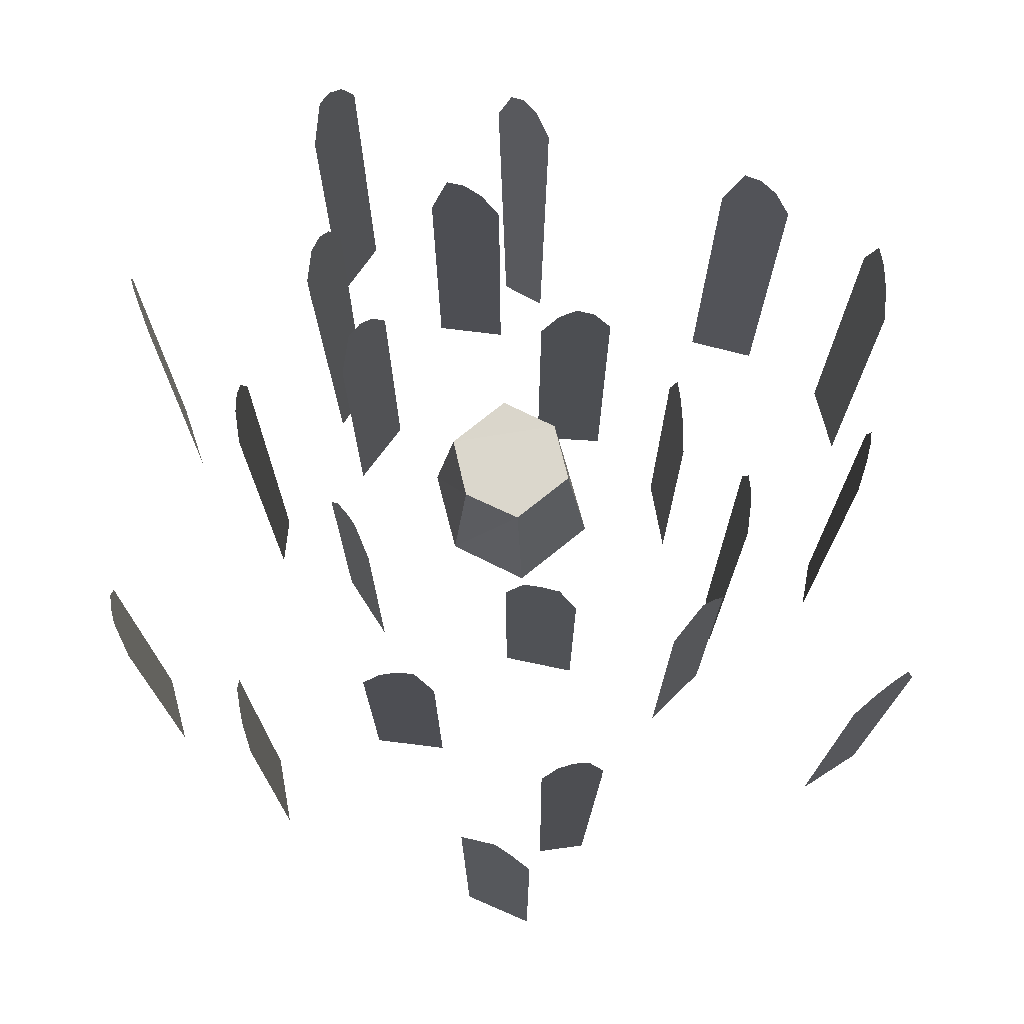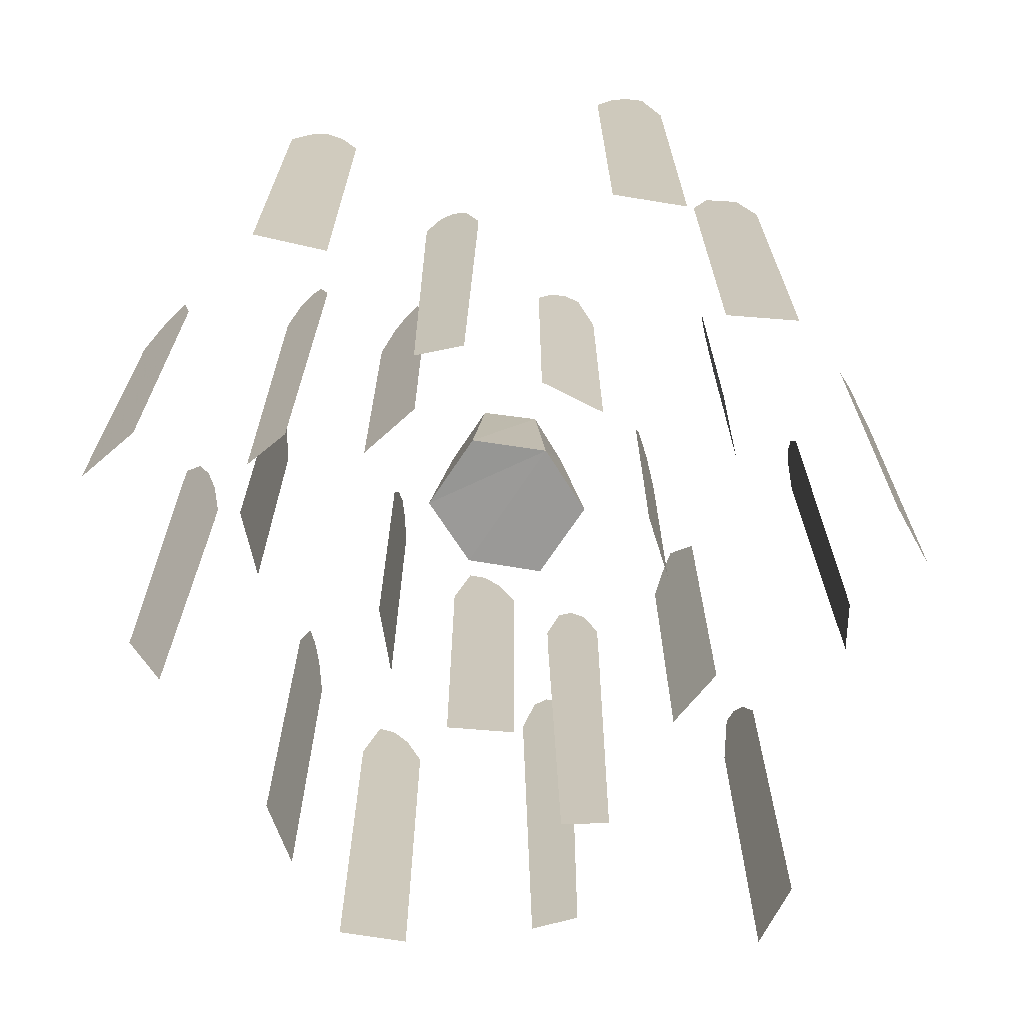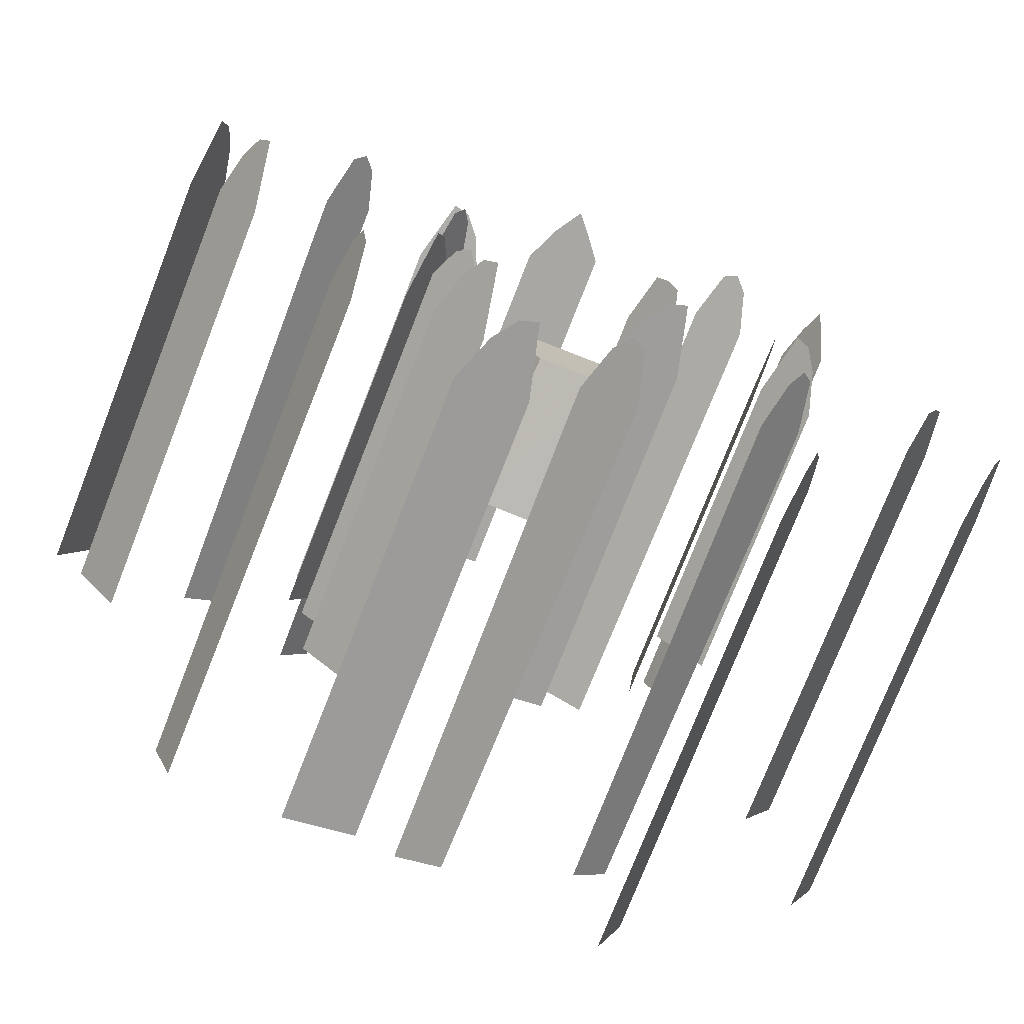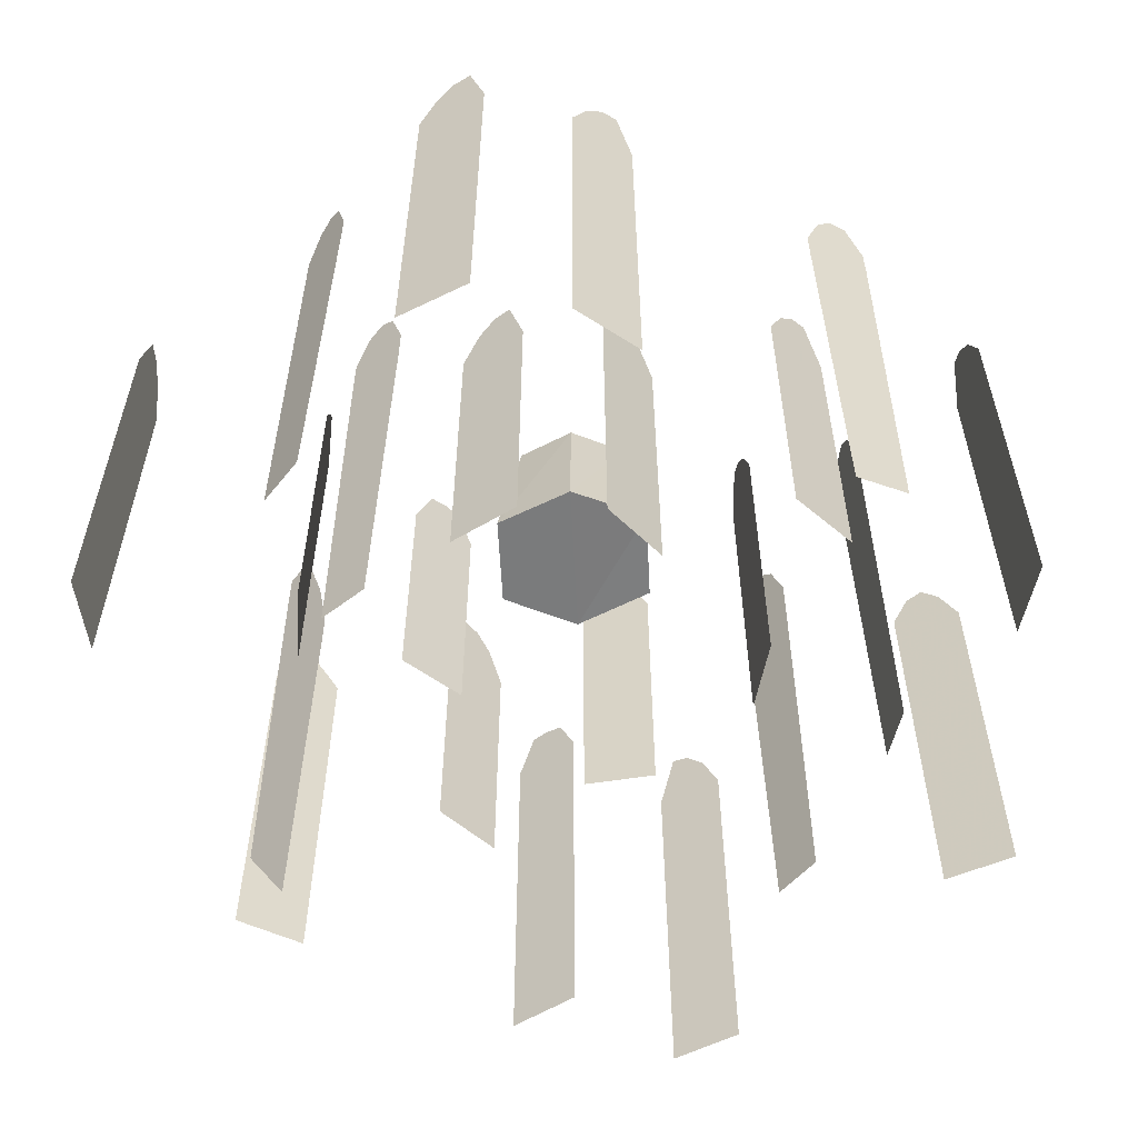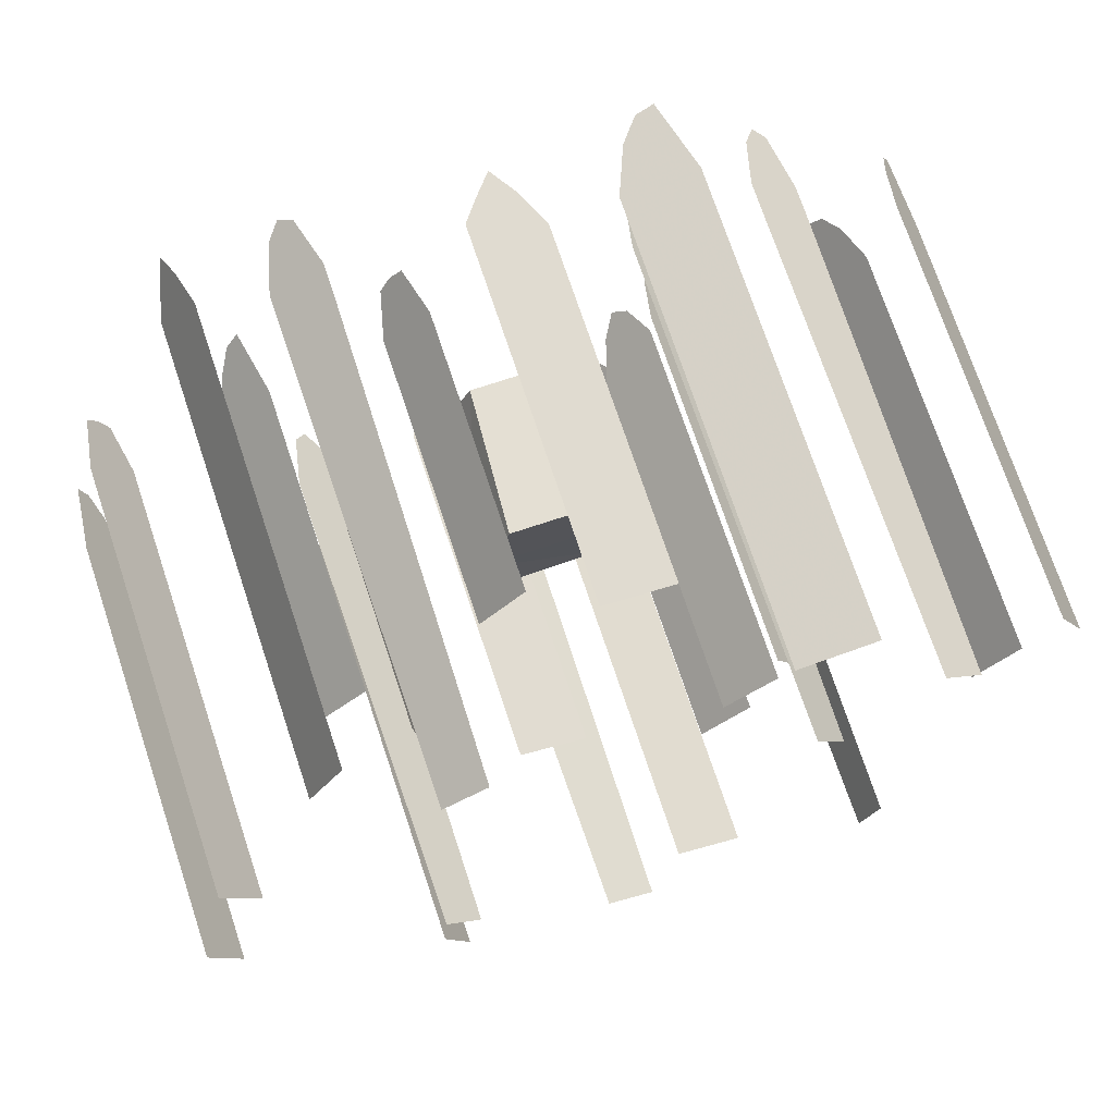
<metadata>
{"format":"obj","ext":"obj","renderer":"f3d","projection":"perspective","resolution":1024,"background":"white","views":[{"elev":73.4,"azim":-39.0,"up":"+Y"},{"elev":-68.9,"azim":-123.3,"up":"+Y"},{"elev":-76.1,"azim":158.6,"up":"+Z"},{"elev":-58.3,"azim":92.9,"up":"+Y"},{"elev":72.6,"azim":-18.4,"up":"+Z"}]}
</metadata>
<code>
o Cube.000_Cube.014
v 6.966 -5.558 -0.3156
v 6.207 -5.558 -1.341
v 6.966 2.04 -0.3156
v 6.207 2.04 -1.341
v 6.587 -5.558 -0.8285
v 6.587 3.189 -0.8285
v 6.776 -5.558 -0.5721
v 6.776 2.808 -0.5721
v 6.397 -5.558 -1.085
v 6.397 3.264 -1.085
v 6.966 1 -0.3156
v 6.207 1 -1.341
v 6.587 1 -0.8285
v 6.776 1 -0.5721
v 6.397 1 -1.085
v -5.158 -5.511 5.025
v -4.567 -5.511 6.156
v -5.158 2.439 5.025
v -4.567 2.087 6.156
v -4.862 -5.511 5.591
v -4.862 3.236 5.591
v -5.01 -5.511 5.308
v -5.01 2.854 5.308
v -4.715 -5.511 5.874
v -4.715 2.763 5.874
v -5.158 1.047 5.025
v -4.567 1.047 6.156
v -4.862 1.047 5.591
v -5.01 1.047 5.308
v -4.715 1.047 5.874
v -7.178 -6.037 -2.561
v -7.697 -6.037 -1.395
v -7.178 1.561 -2.561
v -7.697 1.561 -1.395
v -7.437 -6.037 -1.978
v -7.437 2.71 -1.978
v -7.307 -6.037 -2.27
v -7.307 2.329 -2.27
v -7.567 -6.037 -1.687
v -7.567 2.784 -1.687
v -7.178 0.5211 -2.561
v -7.697 0.5211 -1.395
v -7.437 0.5211 -1.978
v -7.307 0.5211 -2.27
v -7.567 0.5211 -1.687
v 2.228 -5.869 -7.533
v 1.002 -5.869 -7.181
v 2.228 1.729 -7.533
v 1.002 1.729 -7.181
v 1.615 -5.869 -7.357
v 1.615 2.878 -7.357
v 1.922 -5.869 -7.445
v 1.922 2.498 -7.445
v 1.308 -5.869 -7.269
v 1.308 2.953 -7.269
v 2.228 0.6899 -7.533
v 1.002 0.6899 -7.181
v 1.615 0.6899 -7.357
v 1.922 0.6899 -7.445
v 1.308 0.6899 -7.269
v 7.092 -5.86 2.344
v 7.609 -5.86 1.177
v 7.092 1.738 2.344
v 7.609 1.738 1.177
v 7.35 -5.86 1.76
v 7.35 2.887 1.76
v 7.221 -5.86 2.052
v 7.221 2.506 2.052
v 7.48 -5.86 1.469
v 7.48 2.962 1.469
v 7.092 0.6982 2.344
v 7.609 0.6982 1.177
v 7.35 0.6982 1.76
v 7.221 0.6982 2.052
v 7.48 0.6982 1.469
v 1.835 -6.495 7.577
v 3.104 -6.495 7.72
v 1.835 1.102 7.577
v 3.104 1.102 7.72
v 2.47 -6.495 7.649
v 2.47 2.252 7.649
v 2.152 -6.495 7.613
v 2.152 1.871 7.613
v 2.787 -6.495 7.684
v 2.787 2.326 7.684
v 1.835 0.06295 7.577
v 3.104 0.06295 7.72
v 2.47 0.06295 7.649
v 2.152 0.06295 7.613
v 2.787 0.06295 7.684
v -6.441 -5.73 0.3224
v -7.056 -5.73 1.441
v -6.441 2.019 0.3224
v -7.056 1.868 1.441
v -6.748 -5.73 0.8816
v -6.748 2.864 0.8816
v -6.595 -5.73 0.602
v -6.595 2.79 0.602
v -6.902 -5.73 1.161
v -6.902 2.819 1.161
v -6.441 0.8286 0.3224
v -7.056 0.8286 1.441
v -6.748 0.8286 0.8816
v -6.595 0.8286 0.602
v -6.902 0.8286 1.161
v -3.747 -6.2 -6.087
v -3.302 -6.2 -7.283
v -3.747 1.838 -6.087
v -3.302 1.398 -7.283
v -3.525 -6.2 -6.685
v -3.525 2.547 -6.685
v -3.636 -6.2 -6.386
v -3.636 2.404 -6.386
v -3.413 -6.2 -6.984
v -3.413 2.173 -6.984
v -3.747 0.3589 -6.087
v -3.302 0.3589 -7.283
v -3.525 0.3589 -6.685
v -3.636 0.3589 -6.386
v -3.413 0.3589 -6.984
f 14 11 3 8
f 15 13 6 10
f 13 14 8 6
f 12 15 10 4
f 7 1 11 14
f 9 5 13 15
f 5 7 14 13
f 2 9 15 12
f 29 26 18 23
f 30 28 21 25
f 28 29 23 21
f 27 30 25 19
f 22 16 26 29
f 24 20 28 30
f 20 22 29 28
f 17 24 30 27
f 44 41 33 38
f 45 43 36 40
f 43 44 38 36
f 42 45 40 34
f 37 31 41 44
f 39 35 43 45
f 35 37 44 43
f 32 39 45 42
f 59 56 48 53
f 60 58 51 55
f 58 59 53 51
f 57 60 55 49
f 52 46 56 59
f 54 50 58 60
f 50 52 59 58
f 47 54 60 57
f 74 71 63 68
f 75 73 66 70
f 73 74 68 66
f 72 75 70 64
f 67 61 71 74
f 69 65 73 75
f 65 67 74 73
f 62 69 75 72
f 89 86 78 83
f 90 88 81 85
f 88 89 83 81
f 87 90 85 79
f 82 76 86 89
f 84 80 88 90
f 80 82 89 88
f 77 84 90 87
f 104 101 93 98
f 105 103 96 100
f 103 104 98 96
f 102 105 100 94
f 97 91 101 104
f 99 95 103 105
f 95 97 104 103
f 92 99 105 102
f 119 116 108 113
f 120 118 111 115
f 118 119 113 111
f 117 120 115 109
f 112 106 116 119
f 114 110 118 120
f 110 112 119 118
f 107 114 120 117
o Cube.013_Cube.000
v -0.7924 -1.383 1.321
v -0.7924 -1.383 -1.321
v 0.7998 -1.353 -1.321
v 0.7998 -1.383 1.321
v -0.6002 1.377 0.9441
v -0.6002 1.377 -0.9441
v 0.6059 1.384 -0.9441
v 0.6059 1.377 0.9441
v -1.059 1.377 0
v -1.397 -1.383 0
v 1.047 1.377 0
v 1.383 -1.383 0
f 129 126 122 130
f 126 127 123 122
f 131 128 124 132
f 128 125 121 124
f 125 129 130 121
f 127 131 132 123
o Cube.011_Cube.012
v 4.476 -6.635 4.524
v 5.137 -6.635 3.948
v 4.423 1.975 4.57
v 5.235 1.975 3.863
v 4.829 -6.635 4.216
v 4.829 3.018 4.216
v 4.626 -6.635 4.393
v 4.626 2.758 4.393
v 5.032 -6.635 4.039
v 5.032 2.889 4.039
v 4.423 1.343 4.57
v 5.235 1.343 3.863
v 4.829 1.343 4.216
v 4.626 1.343 4.393
v 5.032 1.343 4.039
v -3.372 -6.292 5.133
v -2.621 -6.292 5.586
v -3.431 2.319 5.097
v -2.51 2.319 5.654
v -2.971 -6.292 5.375
v -2.971 3.361 5.375
v -3.201 -6.292 5.236
v -3.201 3.101 5.236
v -2.74 -6.292 5.515
v -2.74 3.233 5.515
v -3.431 1.687 5.097
v -2.51 1.687 5.654
v -2.971 1.687 5.375
v -3.201 1.687 5.236
v -2.74 1.687 5.515
v 0.1093 -6.709 -5.285
v -0.7283 -6.709 -5.026
v 0.1757 1.901 -5.306
v -0.8528 1.901 -4.987
v -0.3386 -6.709 -5.146
v -0.3386 2.944 -5.146
v -0.08145 -6.709 -5.226
v -0.08145 2.684 -5.226
v -0.5957 -6.709 -5.067
v -0.5957 2.816 -5.067
v 0.1757 1.27 -5.306
v -0.8528 1.27 -4.987
v -0.3386 1.27 -5.146
v -0.08145 1.27 -5.226
v -0.5957 1.27 -5.067
v -3.063 -6.444 -3.896
v -3.684 -6.444 -3.277
v -3.014 2.167 -3.945
v -3.776 2.167 -3.185
v -3.395 -6.444 -3.565
v -3.395 3.209 -3.565
v -3.204 -6.444 -3.755
v -3.204 2.949 -3.755
v -3.586 -6.444 -3.375
v -3.586 3.081 -3.375
v -3.014 1.535 -3.945
v -3.776 1.535 -3.185
v -3.395 1.535 -3.565
v -3.204 1.535 -3.755
v -3.586 1.535 -3.375
v 4.487 -6.702 -4.487
v 4.152 -6.702 -5.298
v 4.514 1.908 -4.423
v 4.102 1.908 -5.418
v 4.308 -6.702 -4.921
v 4.308 2.951 -4.921
v 4.411 -6.702 -4.672
v 4.411 2.691 -4.672
v 4.205 -6.702 -5.169
v 4.205 2.823 -5.169
v 4.514 1.277 -4.423
v 4.102 1.277 -5.418
v 4.308 1.277 -4.921
v 4.411 1.277 -4.672
v 4.205 1.277 -5.169
v 2.421 -6.804 3.838
v 2.928 -6.804 3.123
v 2.381 1.806 3.895
v 3.003 1.806 3.016
v 2.692 -6.804 3.456
v 2.692 2.849 3.456
v 2.536 -6.804 3.675
v 2.536 2.589 3.675
v 2.847 -6.804 3.236
v 2.847 2.721 3.236
v 2.381 1.175 3.895
v 3.003 1.175 3.016
v 2.692 1.175 3.456
v 2.536 1.175 3.675
v 2.847 1.175 3.236
f 146 143 135 140
f 147 145 138 142
f 145 146 140 138
f 144 147 142 136
f 139 133 143 146
f 141 137 145 147
f 137 139 146 145
f 134 141 147 144
f 161 158 150 155
f 162 160 153 157
f 160 161 155 153
f 159 162 157 151
f 154 148 158 161
f 156 152 160 162
f 152 154 161 160
f 149 156 162 159
f 176 173 165 170
f 177 175 168 172
f 175 176 170 168
f 174 177 172 166
f 169 163 173 176
f 171 167 175 177
f 167 169 176 175
f 164 171 177 174
f 191 188 180 185
f 192 190 183 187
f 190 191 185 183
f 189 192 187 181
f 184 178 188 191
f 186 182 190 192
f 182 184 191 190
f 179 186 192 189
f 206 203 195 200
f 207 205 198 202
f 205 206 200 198
f 204 207 202 196
f 199 193 203 206
f 201 197 205 207
f 197 199 206 205
f 194 201 207 204
f 221 218 210 215
f 222 220 213 217
f 220 221 215 213
f 219 222 217 211
f 214 208 218 221
f 216 212 220 222
f 212 214 221 220
f 209 216 222 219
o Cube.008
v -0.2834 -4.022 -3.331
v -1.519 -4.022 -3.013
v -0.2834 2.262 -3.331
v -1.519 2.262 -3.013
v -0.9013 -4.022 -3.172
v -0.9013 3.411 -3.172
v -0.5923 -4.022 -3.251
v -0.5923 3.03 -3.251
v -1.21 -4.022 -3.092
v -1.21 3.486 -3.092
v -0.2834 1.222 -3.331
v -1.519 1.222 -3.013
v -0.9013 1.222 -3.172
v -0.5923 1.222 -3.251
v -1.21 1.222 -3.092
v -0.1401 -3.976 4.722
v 1.13 -3.976 4.6
v -0.1401 2.661 4.722
v 1.13 2.308 4.6
v 0.4951 -3.976 4.661
v 0.4951 3.457 4.661
v 0.1775 -3.976 4.692
v 0.1775 3.076 4.692
v 0.8126 -3.976 4.631
v 0.8126 2.985 4.631
v -0.1401 1.269 4.722
v 1.13 1.269 4.6
v 0.4951 1.269 4.661
v 0.1775 1.269 4.692
v 0.8126 1.269 4.631
v -4.744 -3.549 1.685
v -3.859 -3.549 2.605
v -4.744 1.782 1.685
v -3.859 1.782 2.605
v -4.301 -3.549 2.145
v -4.301 2.931 2.145
v -4.522 -3.549 1.915
v -4.522 2.551 1.915
v -4.08 -3.549 2.375
v -4.08 3.006 2.375
v -4.744 0.7428 1.685
v -3.859 0.7428 2.605
v -4.301 0.7428 2.145
v -4.522 0.7428 1.915
v -4.08 0.7428 2.375
v -3.143 -3.701 -1.283
v -3.279 -3.701 -0.01448
v -3.143 1.951 -1.283
v -3.279 1.951 -0.01448
v -3.211 -3.701 -0.6489
v -3.211 3.1 -0.6489
v -3.177 -3.701 -0.9662
v -3.177 2.719 -0.9662
v -3.245 -3.701 -0.3317
v -3.245 3.175 -0.3317
v -3.143 0.9116 -1.283
v -3.279 0.9116 -0.01448
v -3.211 0.9116 -0.6489
v -3.177 0.9116 -0.9662
v -3.245 0.9116 -0.3317
v 2.757 -4.325 -3.751
v 1.871 -4.325 -4.669
v 2.757 1.959 -3.751
v 1.871 1.959 -4.669
v 2.314 -4.325 -4.21
v 2.314 3.109 -4.21
v 2.536 -4.325 -3.98
v 2.536 2.728 -3.98
v 2.093 -4.325 -4.439
v 2.093 3.183 -4.439
v 2.757 0.9199 -3.751
v 1.871 0.9199 -4.669
v 2.314 0.9199 -4.21
v 2.536 0.9199 -3.98
v 2.093 0.9199 -4.439
v 2.599 -4.96 1.883
v 3.208 -4.96 0.7617
v 2.599 1.324 1.883
v 3.208 1.324 0.7617
v 2.903 -4.96 1.322
v 2.903 2.473 1.322
v 2.751 -4.96 1.603
v 2.751 2.093 1.603
v 3.056 -4.96 1.042
v 3.056 2.548 1.042
v 2.599 0.2847 1.883
v 3.208 0.2847 0.7617
v 2.903 0.2847 1.322
v 2.751 0.2847 1.603
v 3.056 0.2847 1.042
v -1.795 -2.923 2.088
v -0.9899 -2.923 3.078
v -1.795 2.241 2.088
v -0.9899 2.09 3.078
v -1.392 -2.923 2.583
v -1.392 3.086 2.583
v -1.594 -2.923 2.335
v -1.594 3.012 2.335
v -1.191 -2.923 2.83
v -1.191 3.041 2.83
v -1.795 1.05 2.088
v -0.9899 1.05 3.078
v -1.392 1.05 2.583
v -1.594 1.05 2.335
v -1.191 1.05 2.83
v 2.926 -4.664 -0.6784
v 1.985 -4.664 -1.541
v 2.926 2.06 -0.6784
v 1.985 1.62 -1.541
v 2.455 -4.664 -1.11
v 2.455 2.769 -1.11
v 2.69 -4.664 -0.894
v 2.69 2.626 -0.894
v 2.22 -4.664 -1.325
v 2.22 2.395 -1.325
v 2.926 0.5806 -0.6784
v 1.985 0.5806 -1.541
v 2.455 0.5806 -1.11
v 2.69 0.5806 -0.894
v 2.22 0.5806 -1.325
f 236 233 225 230
f 237 235 228 232
f 235 236 230 228
f 234 237 232 226
f 229 223 233 236
f 231 227 235 237
f 227 229 236 235
f 224 231 237 234
f 251 248 240 245
f 252 250 243 247
f 250 251 245 243
f 249 252 247 241
f 244 238 248 251
f 246 242 250 252
f 242 244 251 250
f 239 246 252 249
f 266 263 255 260
f 267 265 258 262
f 265 266 260 258
f 264 267 262 256
f 259 253 263 266
f 261 257 265 267
f 257 259 266 265
f 254 261 267 264
f 281 278 270 275
f 282 280 273 277
f 280 281 275 273
f 279 282 277 271
f 274 268 278 281
f 276 272 280 282
f 272 274 281 280
f 269 276 282 279
f 296 293 285 290
f 297 295 288 292
f 295 296 290 288
f 294 297 292 286
f 289 283 293 296
f 291 287 295 297
f 287 289 296 295
f 284 291 297 294
f 311 308 300 305
f 312 310 303 307
f 310 311 305 303
f 309 312 307 301
f 304 298 308 311
f 306 302 310 312
f 302 304 311 310
f 299 306 312 309
f 326 323 315 320
f 327 325 318 322
f 325 326 320 318
f 324 327 322 316
f 319 313 323 326
f 321 317 325 327
f 317 319 326 325
f 314 321 327 324
f 341 338 330 335
f 342 340 333 337
f 340 341 335 333
f 339 342 337 331
f 334 328 338 341
f 336 332 340 342
f 332 334 341 340
f 329 336 342 339
o Cube.001_Cube.003
v -0.7924 -1.383 1.321
v -0.7924 -1.383 -1.321
v 0.7998 -1.353 -1.321
v 0.7998 -1.383 1.321
v -0.6002 1.377 0.9441
v -0.6002 1.377 -0.9441
v 0.6059 1.384 -0.9441
v 0.6059 1.377 0.9441
v -1.059 1.377 0
v -1.397 -1.383 0
v 1.047 1.377 0
v 1.383 -1.383 0
f 353 349 348 351
f 350 353 351 347
f 352 344 345 354
f 343 352 354 346

</code>
